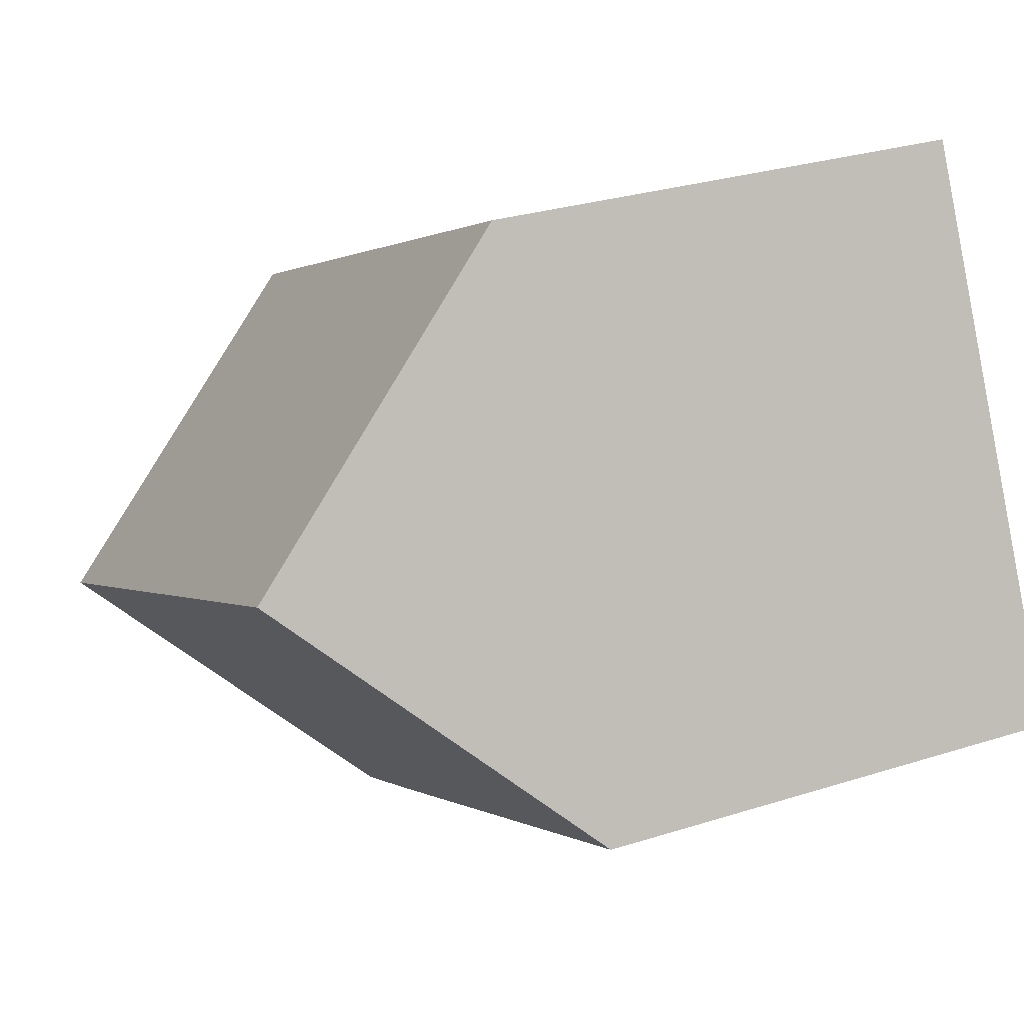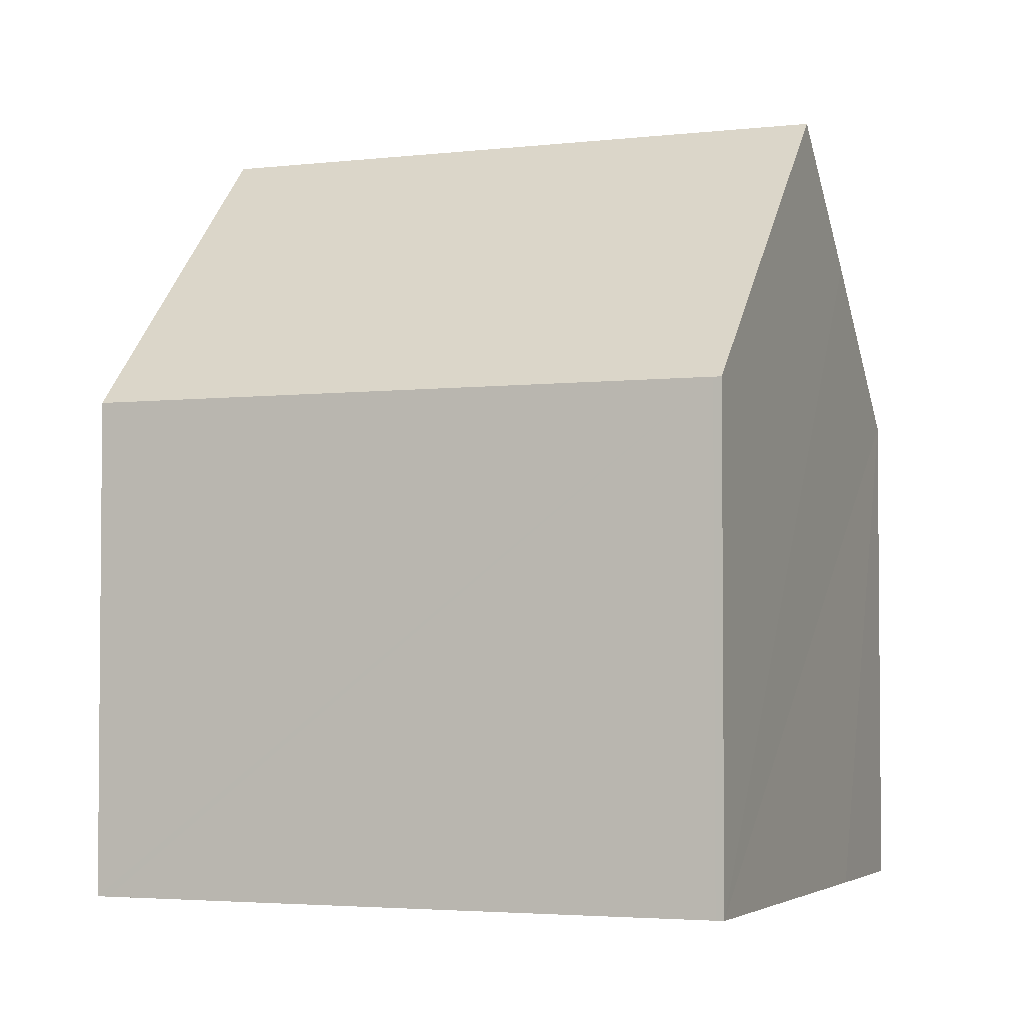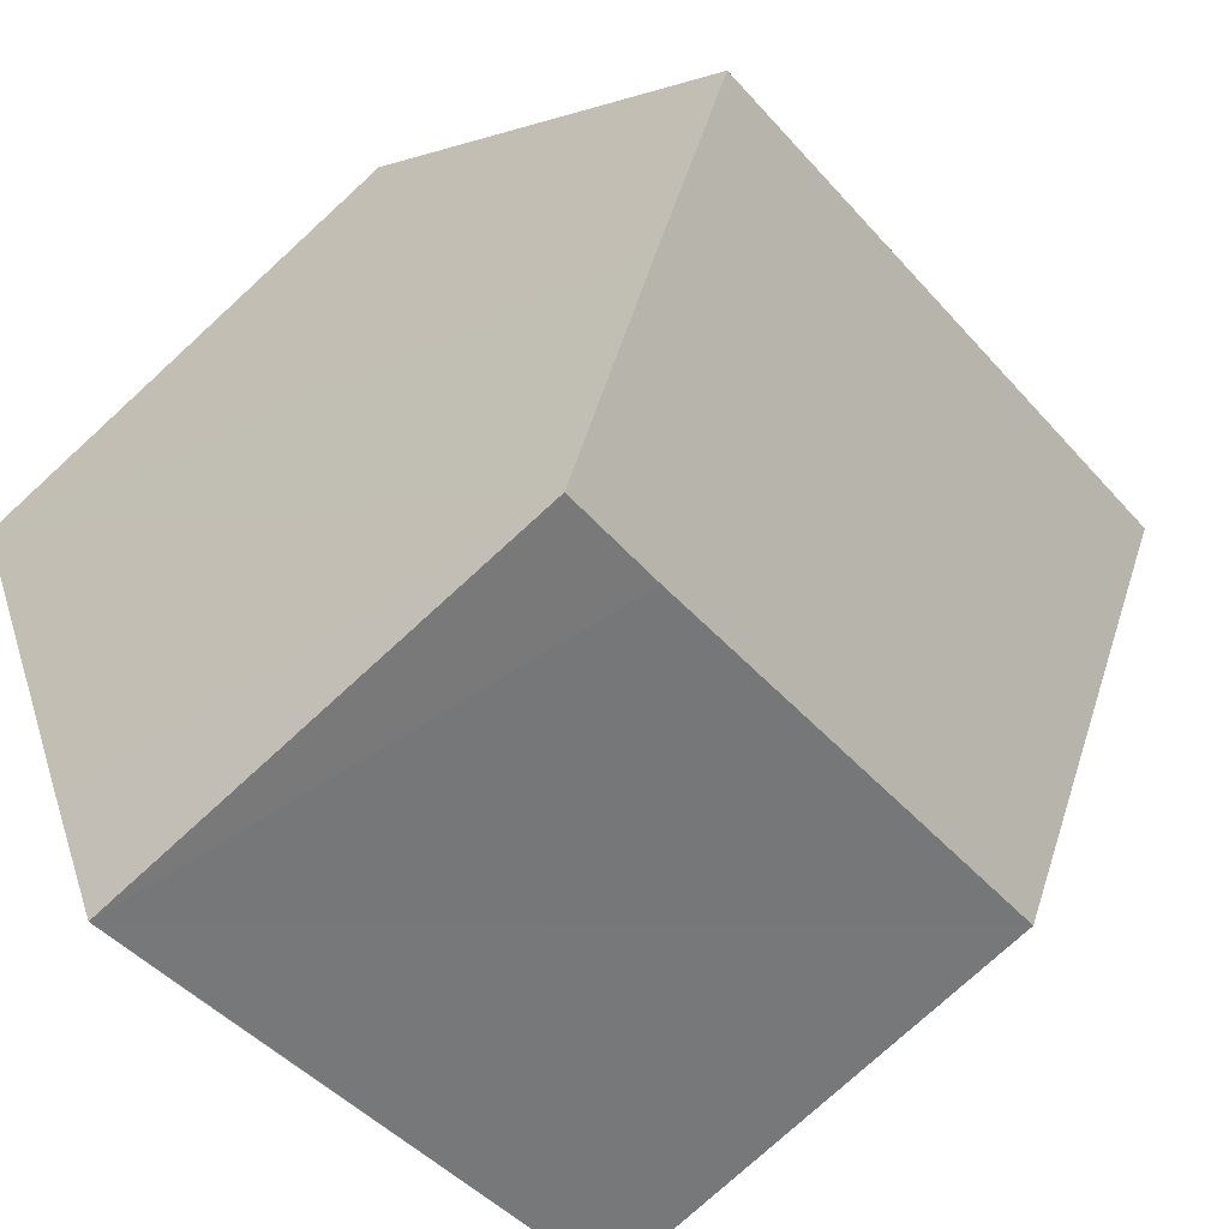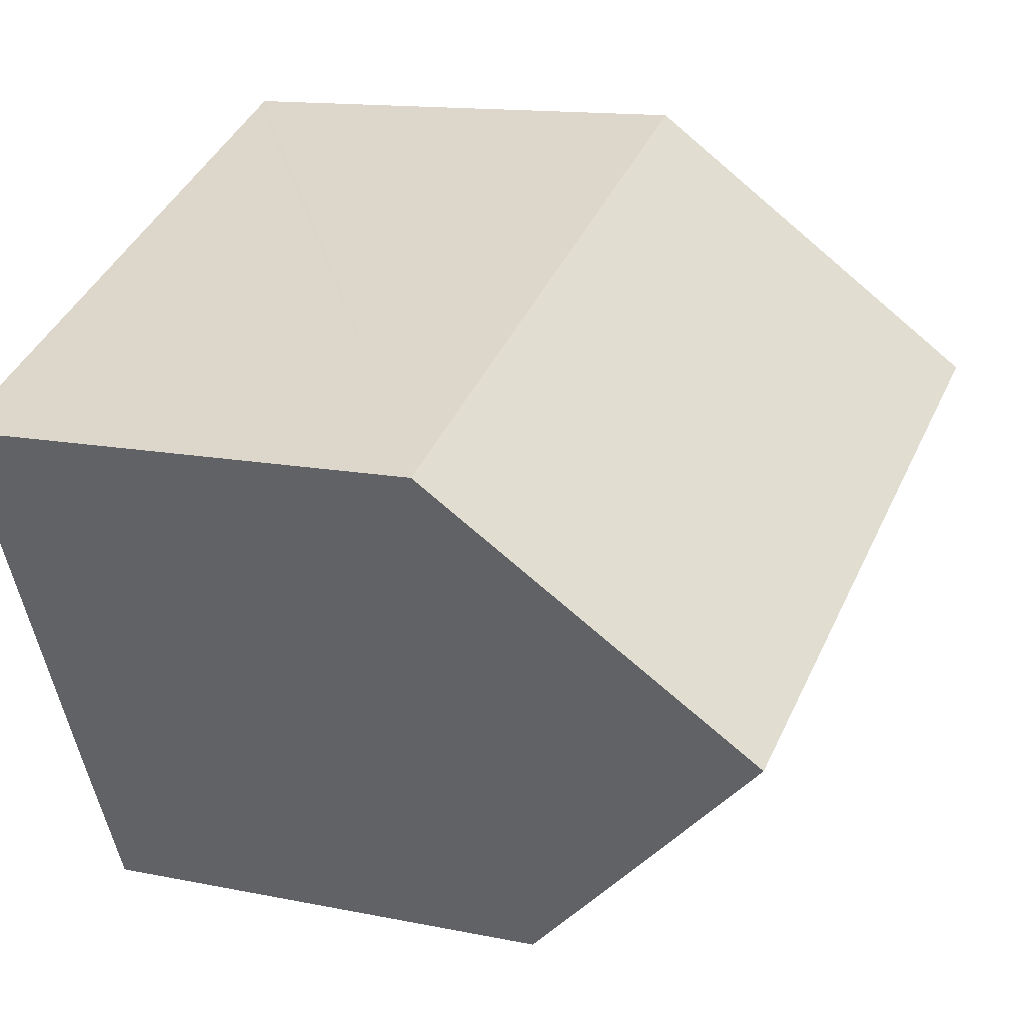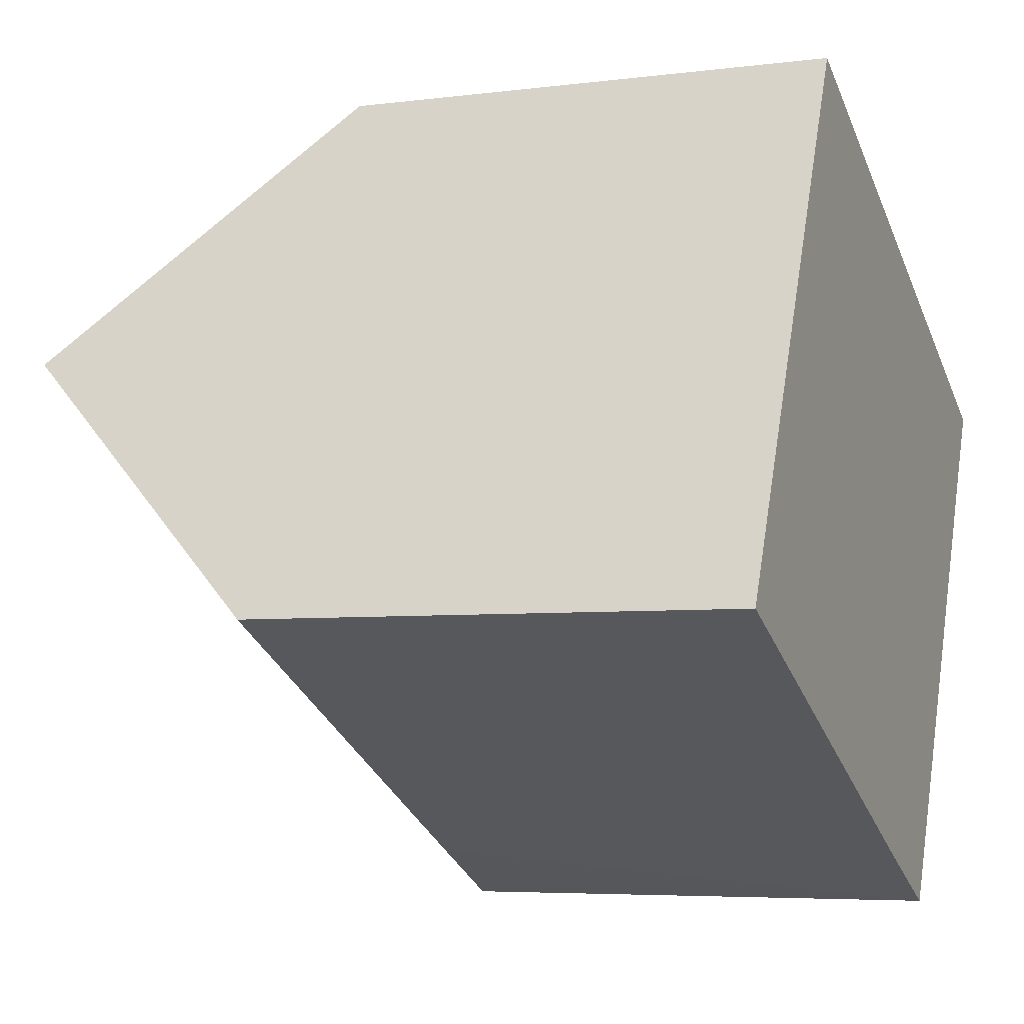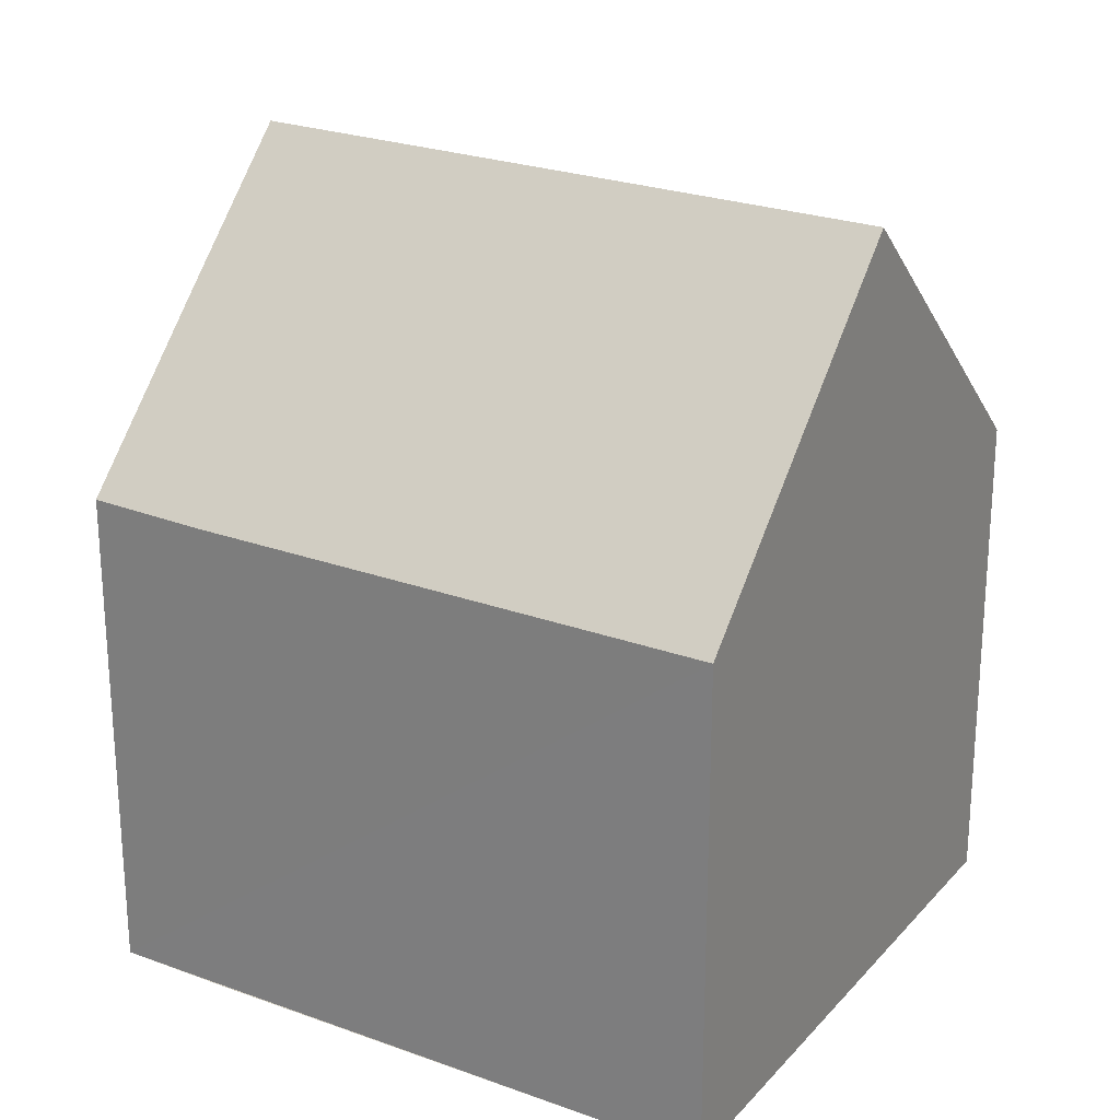
<metadata>
{"format":"obj","ext":"obj","renderer":"f3d","projection":"perspective","resolution":1024,"background":"white","views":[{"elev":28.2,"azim":-115.8,"up":"+Z"},{"elev":-3.3,"azim":47.2,"up":"+Y"},{"elev":-76.3,"azim":132.5,"up":"+Z"},{"elev":13.1,"azim":115.4,"up":"+Z"},{"elev":-5.3,"azim":-68.0,"up":"+Z"},{"elev":24.7,"azim":-123.9,"up":"+Y"}]}
</metadata>
<code>
v  2.035 12.54 4.313
v  7.666 7.888 -3.616
v  0 7.887 4.829e-16
v  11.45 12.54 -0.13
v  9.409 7.914 -4.409
v  10.54 10.45 -2.073
v  2.09 12.42 4.429
v  4.07 7.888 8.625
v  4.245 7.888 8.542
v  13.37 7.888 4.238
v  13.49 7.888 4.182
v  4.07 -5.281e-16 8.625
v  4.245 -5.23e-16 8.542
v  13.37 -2.595e-16 4.238
v  13.49 -2.561e-16 4.182
v  11.45 7.96e-18 -0.13
v  10.54 1.269e-16 -2.073
v  9.409 2.7e-16 -4.409
v  0 0 0
v  7.666 2.214e-16 -3.616
v  2.035 -2.641e-16 4.313
v  2.09 -2.712e-16 4.429
g defaultobject
f 1 2 3
f 2 1 4
f 2 4 5
f 5 4 6
f 7 4 1
f 4 7 8
f 4 8 9
f 4 9 10
f 4 10 11
f 12 9 8
f 9 12 10
f 10 12 13
f 10 13 14
f 10 14 11
f 11 14 15
f 11 6 4
f 6 11 15
f 6 15 5
f 5 15 16
f 5 16 17
f 5 17 18
f 18 2 5
f 2 18 3
f 3 18 19
f 19 18 20
f 3 7 1
f 7 3 8
f 8 3 19
f 8 19 21
f 8 21 12
f 12 21 22
f 14 16 15
f 16 14 13
f 16 13 17
f 17 13 18
f 18 13 20
f 20 13 19
f 19 13 22
f 22 13 12
f 19 22 21

</code>
